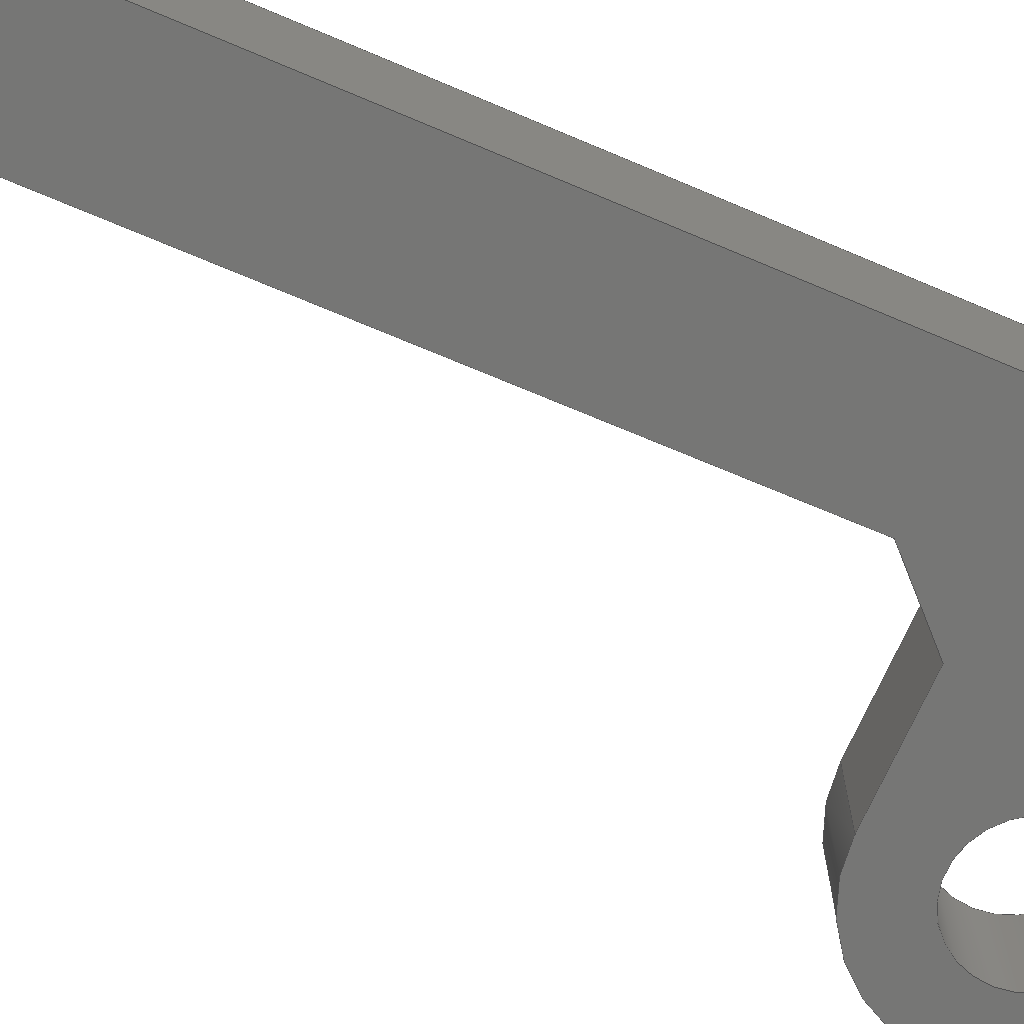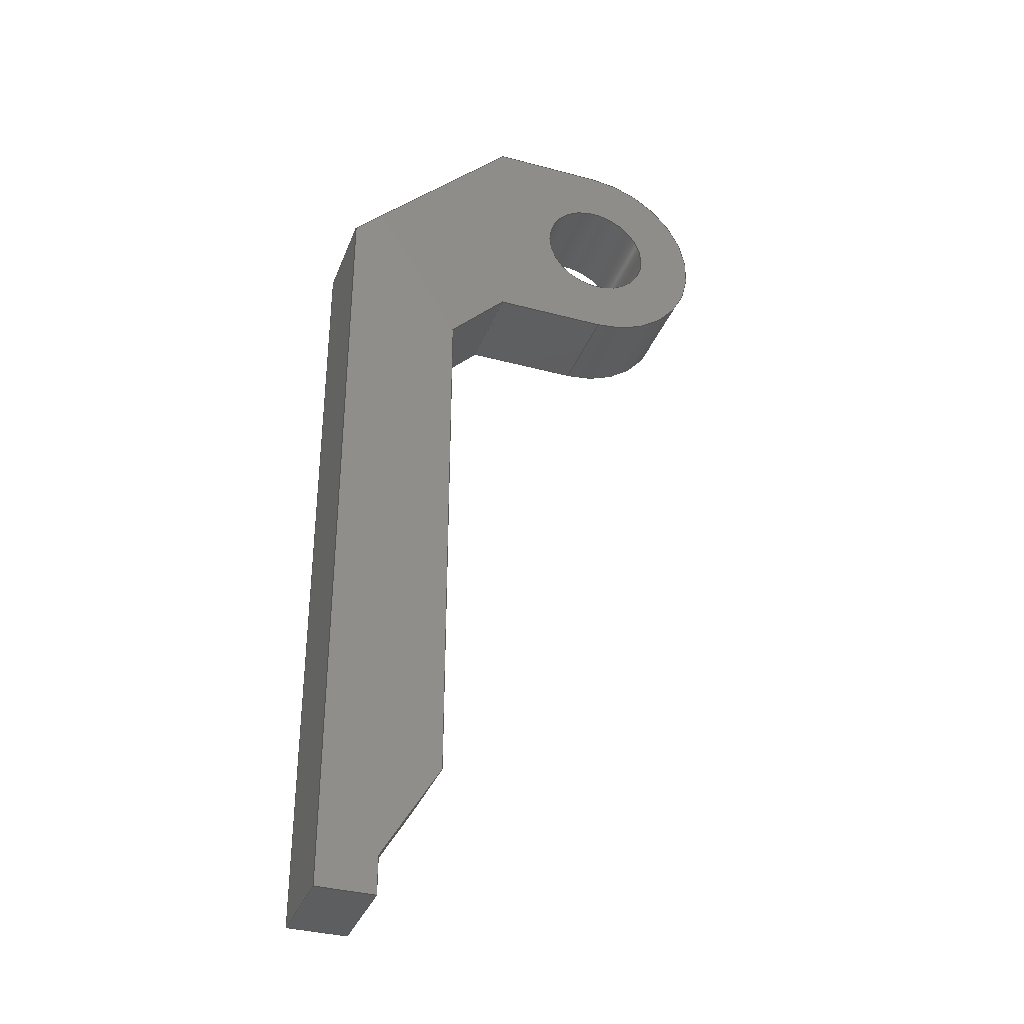
<metadata>
{"format":"step","ext":"step","renderer":"f3d","projection":"perspective","resolution":1024,"background":"white","views":[{"elev":-68.4,"azim":-113.2,"up":"+Y"},{"elev":-35.4,"azim":-19.6,"up":"+Z"}]}
</metadata>
<code>
ISO-10303-21;
DATA;
#1=MECHANICAL_DESIGN_GEOMETRIC_PRESENTATION_REPRESENTATION('',(#4),#413);
#2=SHAPE_REPRESENTATION_RELATIONSHIP('SRR','None',#420,#3);
#3=ADVANCED_BREP_SHAPE_REPRESENTATION('',(#5),#412);
#4=STYLED_ITEM('',(#429),#5);
#5=MANIFOLD_SOLID_BREP('\X2\BCF8CCB4\X0\1',#245);
#6=CYLINDRICAL_SURFACE('',#262,3);
#7=CYLINDRICAL_SURFACE('',#269,6);
#8=FACE_BOUND('',#24,.T.);
#9=FACE_BOUND('',#27,.T.);
#10=FACE_OUTER_BOUND('',#23,.T.);
#11=FACE_OUTER_BOUND('',#25,.T.);
#12=FACE_OUTER_BOUND('',#26,.T.);
#13=FACE_OUTER_BOUND('',#28,.T.);
#14=FACE_OUTER_BOUND('',#29,.T.);
#15=FACE_OUTER_BOUND('',#30,.T.);
#16=FACE_OUTER_BOUND('',#31,.T.);
#17=FACE_OUTER_BOUND('',#32,.T.);
#18=FACE_OUTER_BOUND('',#33,.T.);
#19=FACE_OUTER_BOUND('',#34,.T.);
#20=FACE_OUTER_BOUND('',#35,.T.);
#21=FACE_OUTER_BOUND('',#36,.T.);
#22=FACE_OUTER_BOUND('',#37,.T.);
#23=EDGE_LOOP('',(#155,#156,#157,#158,#159,#160,#161,#162,#163,#164));
#24=EDGE_LOOP('',(#165));
#25=EDGE_LOOP('',(#166,#167,#168,#169));
#26=EDGE_LOOP('',(#170,#171,#172,#173,#174,#175,#176,#177,#178,#179));
#27=EDGE_LOOP('',(#180));
#28=EDGE_LOOP('',(#181,#182,#183,#184));
#29=EDGE_LOOP('',(#185,#186,#187,#188));
#30=EDGE_LOOP('',(#189,#190,#191,#192));
#31=EDGE_LOOP('',(#193,#194,#195,#196));
#32=EDGE_LOOP('',(#197,#198,#199,#200));
#33=EDGE_LOOP('',(#201,#202,#203,#204));
#34=EDGE_LOOP('',(#205,#206,#207,#208));
#35=EDGE_LOOP('',(#209,#210,#211,#212));
#36=EDGE_LOOP('',(#213,#214,#215,#216));
#37=EDGE_LOOP('',(#217,#218,#219,#220));
#38=CIRCLE('',#260,6);
#39=CIRCLE('',#261,3);
#40=CIRCLE('',#263,3);
#41=CIRCLE('',#265,6);
#42=LINE('',#345,#71);
#43=LINE('',#349,#72);
#44=LINE('',#351,#73);
#45=LINE('',#353,#74);
#46=LINE('',#355,#75);
#47=LINE('',#357,#76);
#48=LINE('',#359,#77);
#49=LINE('',#361,#78);
#50=LINE('',#362,#79);
#51=LINE('',#367,#80);
#52=LINE('',#372,#81);
#53=LINE('',#374,#82);
#54=LINE('',#376,#83);
#55=LINE('',#378,#84);
#56=LINE('',#380,#85);
#57=LINE('',#382,#86);
#58=LINE('',#384,#87);
#59=LINE('',#388,#88);
#60=LINE('',#389,#89);
#61=LINE('',#391,#90);
#62=LINE('',#392,#91);
#63=LINE('',#394,#92);
#64=LINE('',#396,#93);
#65=LINE('',#398,#94);
#66=LINE('',#400,#95);
#67=LINE('',#402,#96);
#68=LINE('',#404,#97);
#69=LINE('',#406,#98);
#70=LINE('',#408,#99);
#71=VECTOR('',#280,6);
#72=VECTOR('',#283,6);
#73=VECTOR('',#284,12.73);
#74=VECTOR('',#285,41);
#75=VECTOR('',#286,3);
#76=VECTOR('',#287,2);
#77=VECTOR('',#288,5.831);
#78=VECTOR('',#289,28);
#79=VECTOR('',#290,4.243);
#80=VECTOR('',#295,3);
#81=VECTOR('',#300,28);
#82=VECTOR('',#301,5.831);
#83=VECTOR('',#302,2);
#84=VECTOR('',#303,3);
#85=VECTOR('',#304,41);
#86=VECTOR('',#305,12.73);
#87=VECTOR('',#306,6);
#88=VECTOR('',#309,6);
#89=VECTOR('',#310,4.243);
#90=VECTOR('',#313,5);
#91=VECTOR('',#314,5);
#92=VECTOR('',#317,5);
#93=VECTOR('',#320,5);
#94=VECTOR('',#323,5);
#95=VECTOR('',#326,5);
#96=VECTOR('',#329,5);
#97=VECTOR('',#332,5);
#98=VECTOR('',#335,5);
#99=VECTOR('',#338,5);
#100=VERTEX_POINT('',#343);
#101=VERTEX_POINT('',#344);
#102=VERTEX_POINT('',#346);
#103=VERTEX_POINT('',#348);
#104=VERTEX_POINT('',#350);
#105=VERTEX_POINT('',#352);
#106=VERTEX_POINT('',#354);
#107=VERTEX_POINT('',#356);
#108=VERTEX_POINT('',#358);
#109=VERTEX_POINT('',#360);
#110=VERTEX_POINT('',#363);
#111=VERTEX_POINT('',#366);
#112=VERTEX_POINT('',#370);
#113=VERTEX_POINT('',#371);
#114=VERTEX_POINT('',#373);
#115=VERTEX_POINT('',#375);
#116=VERTEX_POINT('',#377);
#117=VERTEX_POINT('',#379);
#118=VERTEX_POINT('',#381);
#119=VERTEX_POINT('',#383);
#120=VERTEX_POINT('',#385);
#121=VERTEX_POINT('',#387);
#122=EDGE_CURVE('',#100,#101,#42,.T.);
#123=EDGE_CURVE('',#102,#100,#38,.T.);
#124=EDGE_CURVE('',#103,#102,#43,.T.);
#125=EDGE_CURVE('',#104,#103,#44,.T.);
#126=EDGE_CURVE('',#105,#104,#45,.T.);
#127=EDGE_CURVE('',#106,#105,#46,.T.);
#128=EDGE_CURVE('',#107,#106,#47,.T.);
#129=EDGE_CURVE('',#108,#107,#48,.T.);
#130=EDGE_CURVE('',#109,#108,#49,.T.);
#131=EDGE_CURVE('',#109,#101,#50,.T.);
#132=EDGE_CURVE('',#110,#110,#39,.T.);
#133=EDGE_CURVE('',#110,#111,#51,.T.);
#134=EDGE_CURVE('',#111,#111,#40,.T.);
#135=EDGE_CURVE('',#112,#113,#52,.T.);
#136=EDGE_CURVE('',#113,#114,#53,.T.);
#137=EDGE_CURVE('',#114,#115,#54,.T.);
#138=EDGE_CURVE('',#115,#116,#55,.T.);
#139=EDGE_CURVE('',#116,#117,#56,.T.);
#140=EDGE_CURVE('',#117,#118,#57,.T.);
#141=EDGE_CURVE('',#118,#119,#58,.T.);
#142=EDGE_CURVE('',#120,#119,#41,.T.);
#143=EDGE_CURVE('',#120,#121,#59,.T.);
#144=EDGE_CURVE('',#121,#112,#60,.T.);
#145=EDGE_CURVE('',#109,#112,#61,.T.);
#146=EDGE_CURVE('',#108,#113,#62,.T.);
#147=EDGE_CURVE('',#101,#121,#63,.T.);
#148=EDGE_CURVE('',#120,#100,#64,.T.);
#149=EDGE_CURVE('',#119,#102,#65,.T.);
#150=EDGE_CURVE('',#103,#118,#66,.T.);
#151=EDGE_CURVE('',#104,#117,#67,.T.);
#152=EDGE_CURVE('',#105,#116,#68,.T.);
#153=EDGE_CURVE('',#106,#115,#69,.T.);
#154=EDGE_CURVE('',#107,#114,#70,.T.);
#155=ORIENTED_EDGE('',*,*,#122,.F.);
#156=ORIENTED_EDGE('',*,*,#123,.F.);
#157=ORIENTED_EDGE('',*,*,#124,.F.);
#158=ORIENTED_EDGE('',*,*,#125,.F.);
#159=ORIENTED_EDGE('',*,*,#126,.F.);
#160=ORIENTED_EDGE('',*,*,#127,.F.);
#161=ORIENTED_EDGE('',*,*,#128,.F.);
#162=ORIENTED_EDGE('',*,*,#129,.F.);
#163=ORIENTED_EDGE('',*,*,#130,.F.);
#164=ORIENTED_EDGE('',*,*,#131,.T.);
#165=ORIENTED_EDGE('',*,*,#132,.T.);
#166=ORIENTED_EDGE('',*,*,#132,.F.);
#167=ORIENTED_EDGE('',*,*,#133,.T.);
#168=ORIENTED_EDGE('',*,*,#134,.T.);
#169=ORIENTED_EDGE('',*,*,#133,.F.);
#170=ORIENTED_EDGE('',*,*,#135,.T.);
#171=ORIENTED_EDGE('',*,*,#136,.T.);
#172=ORIENTED_EDGE('',*,*,#137,.T.);
#173=ORIENTED_EDGE('',*,*,#138,.T.);
#174=ORIENTED_EDGE('',*,*,#139,.T.);
#175=ORIENTED_EDGE('',*,*,#140,.T.);
#176=ORIENTED_EDGE('',*,*,#141,.T.);
#177=ORIENTED_EDGE('',*,*,#142,.F.);
#178=ORIENTED_EDGE('',*,*,#143,.T.);
#179=ORIENTED_EDGE('',*,*,#144,.T.);
#180=ORIENTED_EDGE('',*,*,#134,.F.);
#181=ORIENTED_EDGE('',*,*,#145,.F.);
#182=ORIENTED_EDGE('',*,*,#130,.T.);
#183=ORIENTED_EDGE('',*,*,#146,.T.);
#184=ORIENTED_EDGE('',*,*,#135,.F.);
#185=ORIENTED_EDGE('',*,*,#145,.T.);
#186=ORIENTED_EDGE('',*,*,#144,.F.);
#187=ORIENTED_EDGE('',*,*,#147,.F.);
#188=ORIENTED_EDGE('',*,*,#131,.F.);
#189=ORIENTED_EDGE('',*,*,#147,.T.);
#190=ORIENTED_EDGE('',*,*,#143,.F.);
#191=ORIENTED_EDGE('',*,*,#148,.T.);
#192=ORIENTED_EDGE('',*,*,#122,.T.);
#193=ORIENTED_EDGE('',*,*,#142,.T.);
#194=ORIENTED_EDGE('',*,*,#149,.T.);
#195=ORIENTED_EDGE('',*,*,#123,.T.);
#196=ORIENTED_EDGE('',*,*,#148,.F.);
#197=ORIENTED_EDGE('',*,*,#149,.F.);
#198=ORIENTED_EDGE('',*,*,#141,.F.);
#199=ORIENTED_EDGE('',*,*,#150,.F.);
#200=ORIENTED_EDGE('',*,*,#124,.T.);
#201=ORIENTED_EDGE('',*,*,#125,.T.);
#202=ORIENTED_EDGE('',*,*,#150,.T.);
#203=ORIENTED_EDGE('',*,*,#140,.F.);
#204=ORIENTED_EDGE('',*,*,#151,.F.);
#205=ORIENTED_EDGE('',*,*,#126,.T.);
#206=ORIENTED_EDGE('',*,*,#151,.T.);
#207=ORIENTED_EDGE('',*,*,#139,.F.);
#208=ORIENTED_EDGE('',*,*,#152,.F.);
#209=ORIENTED_EDGE('',*,*,#127,.T.);
#210=ORIENTED_EDGE('',*,*,#152,.T.);
#211=ORIENTED_EDGE('',*,*,#138,.F.);
#212=ORIENTED_EDGE('',*,*,#153,.F.);
#213=ORIENTED_EDGE('',*,*,#128,.T.);
#214=ORIENTED_EDGE('',*,*,#153,.T.);
#215=ORIENTED_EDGE('',*,*,#137,.F.);
#216=ORIENTED_EDGE('',*,*,#154,.F.);
#217=ORIENTED_EDGE('',*,*,#129,.T.);
#218=ORIENTED_EDGE('',*,*,#154,.T.);
#219=ORIENTED_EDGE('',*,*,#136,.F.);
#220=ORIENTED_EDGE('',*,*,#146,.F.);
#221=PLANE('',#259);
#222=PLANE('',#264);
#223=PLANE('',#266);
#224=PLANE('',#267);
#225=PLANE('',#268);
#226=PLANE('',#270);
#227=PLANE('',#271);
#228=PLANE('',#272);
#229=PLANE('',#273);
#230=PLANE('',#274);
#231=PLANE('',#275);
#232=ADVANCED_FACE('',(#10,#8),#221,.F.);
#233=ADVANCED_FACE('',(#11),#6,.F.);
#234=ADVANCED_FACE('',(#12,#9),#222,.T.);
#235=ADVANCED_FACE('',(#13),#223,.T.);
#236=ADVANCED_FACE('',(#14),#224,.T.);
#237=ADVANCED_FACE('',(#15),#225,.T.);
#238=ADVANCED_FACE('',(#16),#7,.T.);
#239=ADVANCED_FACE('',(#17),#226,.T.);
#240=ADVANCED_FACE('',(#18),#227,.T.);
#241=ADVANCED_FACE('',(#19),#228,.T.);
#242=ADVANCED_FACE('',(#20),#229,.T.);
#243=ADVANCED_FACE('',(#21),#230,.T.);
#244=ADVANCED_FACE('',(#22),#231,.T.);
#245=CLOSED_SHELL('',(#232,#233,#234,#235,#236,#237,#238,#239,#240,#241,
#242,#243,#244));
#246=DERIVED_UNIT_ELEMENT(#248,1);
#247=DERIVED_UNIT_ELEMENT(#415,-3);
#248=(
MASS_UNIT()
NAMED_UNIT(*)
SI_UNIT(.KILO.,.GRAM.)
);
#249=DERIVED_UNIT((#246,#247));
#250=MEASURE_REPRESENTATION_ITEM('density measure',
POSITIVE_RATIO_MEASURE(7850),#249);
#251=PROPERTY_DEFINITION_REPRESENTATION(#256,#253);
#252=PROPERTY_DEFINITION_REPRESENTATION(#257,#254);
#253=REPRESENTATION('material name',(#255),#412);
#254=REPRESENTATION('density',(#250),#412);
#255=DESCRIPTIVE_REPRESENTATION_ITEM('\X2\AC15CCA0\X0\','\X2\AC15CCA0\X0\');
#256=PROPERTY_DEFINITION('material property','material name',#422);
#257=PROPERTY_DEFINITION('material property','density of part',#422);
#258=AXIS2_PLACEMENT_3D('',#341,#276,#277);
#259=AXIS2_PLACEMENT_3D('',#342,#278,#279);
#260=AXIS2_PLACEMENT_3D('',#347,#281,#282);
#261=AXIS2_PLACEMENT_3D('',#364,#291,#292);
#262=AXIS2_PLACEMENT_3D('',#365,#293,#294);
#263=AXIS2_PLACEMENT_3D('',#368,#296,#297);
#264=AXIS2_PLACEMENT_3D('',#369,#298,#299);
#265=AXIS2_PLACEMENT_3D('',#386,#307,#308);
#266=AXIS2_PLACEMENT_3D('',#390,#311,#312);
#267=AXIS2_PLACEMENT_3D('',#393,#315,#316);
#268=AXIS2_PLACEMENT_3D('',#395,#318,#319);
#269=AXIS2_PLACEMENT_3D('',#397,#321,#322);
#270=AXIS2_PLACEMENT_3D('',#399,#324,#325);
#271=AXIS2_PLACEMENT_3D('',#401,#327,#328);
#272=AXIS2_PLACEMENT_3D('',#403,#330,#331);
#273=AXIS2_PLACEMENT_3D('',#405,#333,#334);
#274=AXIS2_PLACEMENT_3D('',#407,#336,#337);
#275=AXIS2_PLACEMENT_3D('',#409,#339,#340);
#276=DIRECTION('axis',(0,0,1));
#277=DIRECTION('refdir',(1,0,0));
#278=DIRECTION('center_axis',(0,1,0));
#279=DIRECTION('ref_axis',(1,0,0));
#280=DIRECTION('',(-1,0,0));
#281=DIRECTION('center_axis',(0,1,0));
#282=DIRECTION('ref_axis',(0,0,1));
#283=DIRECTION('',(1,0,0));
#284=DIRECTION('',(0.7071,0,0.7071));
#285=DIRECTION('',(0,0,1));
#286=DIRECTION('',(-1,0,0));
#287=DIRECTION('',(0,0,-1));
#288=DIRECTION('',(-0.5145,0,-0.8575));
#289=DIRECTION('',(0,0,-1));
#290=DIRECTION('',(0.7071,0,0.7071));
#291=DIRECTION('center_axis',(0,1,0));
#292=DIRECTION('ref_axis',(1,0,0));
#293=DIRECTION('center_axis',(0,1,0));
#294=DIRECTION('ref_axis',(1,0,0));
#295=DIRECTION('',(0,1,0));
#296=DIRECTION('center_axis',(0,1,0));
#297=DIRECTION('ref_axis',(1,0,0));
#298=DIRECTION('center_axis',(0,1,0));
#299=DIRECTION('ref_axis',(1,0,0));
#300=DIRECTION('',(0,0,-1));
#301=DIRECTION('',(-0.5145,0,-0.8575));
#302=DIRECTION('',(0,0,-1));
#303=DIRECTION('',(-1,0,0));
#304=DIRECTION('',(0,0,1));
#305=DIRECTION('',(0.7071,0,0.7071));
#306=DIRECTION('',(1,0,0));
#307=DIRECTION('center_axis',(0,-1,0));
#308=DIRECTION('ref_axis',(0,0,-1));
#309=DIRECTION('',(-1,0,0));
#310=DIRECTION('',(-0.7071,0,-0.7071));
#311=DIRECTION('center_axis',(1,0,0));
#312=DIRECTION('ref_axis',(0,0,-1));
#313=DIRECTION('',(0,1,0));
#314=DIRECTION('',(0,1,0));
#315=DIRECTION('center_axis',(0.7071,0,-0.7071));
#316=DIRECTION('ref_axis',(-0.7071,0,-0.7071));
#317=DIRECTION('',(0,1,0));
#318=DIRECTION('center_axis',(0,0,-1));
#319=DIRECTION('ref_axis',(-1,0,0));
#320=DIRECTION('',(0,-1,0));
#321=DIRECTION('center_axis',(0,-1,0));
#322=DIRECTION('ref_axis',(1,0,0));
#323=DIRECTION('',(0,-1,0));
#324=DIRECTION('center_axis',(0,0,1));
#325=DIRECTION('ref_axis',(1,0,0));
#326=DIRECTION('',(0,1,0));
#327=DIRECTION('center_axis',(-0.7071,0,0.7071));
#328=DIRECTION('ref_axis',(0.7071,0,0.7071));
#329=DIRECTION('',(0,1,0));
#330=DIRECTION('center_axis',(-1,0,0));
#331=DIRECTION('ref_axis',(0,0,1));
#332=DIRECTION('',(0,1,0));
#333=DIRECTION('center_axis',(0,0,-1));
#334=DIRECTION('ref_axis',(-1,0,0));
#335=DIRECTION('',(0,1,0));
#336=DIRECTION('center_axis',(1,0,0));
#337=DIRECTION('ref_axis',(0,0,-1));
#338=DIRECTION('',(0,1,0));
#339=DIRECTION('center_axis',(0.8575,0,-0.5145));
#340=DIRECTION('ref_axis',(-0.5145,0,-0.8575));
#341=CARTESIAN_POINT('',(0,0,0));
#342=CARTESIAN_POINT('Origin',(0,0,0));
#343=CARTESIAN_POINT('',(15,0,-12));
#344=CARTESIAN_POINT('',(9,0,-12));
#345=CARTESIAN_POINT('',(15,0,-12));
#346=CARTESIAN_POINT('',(15,0,0));
#347=CARTESIAN_POINT('Origin',(15,0,-6));
#348=CARTESIAN_POINT('',(9,0,0));
#349=CARTESIAN_POINT('',(9,0,0));
#350=CARTESIAN_POINT('',(0,0,-9));
#351=CARTESIAN_POINT('',(0,0,-9));
#352=CARTESIAN_POINT('',(0,0,-50));
#353=CARTESIAN_POINT('',(0,0,-50));
#354=CARTESIAN_POINT('',(3,0,-50));
#355=CARTESIAN_POINT('',(3,0,-50));
#356=CARTESIAN_POINT('',(3,0,-48));
#357=CARTESIAN_POINT('',(3,0,-48));
#358=CARTESIAN_POINT('',(6,0,-43));
#359=CARTESIAN_POINT('',(6,0,-43));
#360=CARTESIAN_POINT('',(6,0,-15));
#361=CARTESIAN_POINT('',(6,0,-15));
#362=CARTESIAN_POINT('',(6,0,-15));
#363=CARTESIAN_POINT('',(12,0,-6));
#364=CARTESIAN_POINT('Origin',(15,0,-6));
#365=CARTESIAN_POINT('Origin',(15,5,-6));
#366=CARTESIAN_POINT('',(12,5,-6));
#367=CARTESIAN_POINT('',(12,5,-6));
#368=CARTESIAN_POINT('Origin',(15,5,-6));
#369=CARTESIAN_POINT('Origin',(0,5,0));
#370=CARTESIAN_POINT('',(6,5,-15));
#371=CARTESIAN_POINT('',(6,5,-43));
#372=CARTESIAN_POINT('',(6,5,-15));
#373=CARTESIAN_POINT('',(3,5,-48));
#374=CARTESIAN_POINT('',(6,5,-43));
#375=CARTESIAN_POINT('',(3,5,-50));
#376=CARTESIAN_POINT('',(3,5,-48));
#377=CARTESIAN_POINT('',(0,5,-50));
#378=CARTESIAN_POINT('',(3,5,-50));
#379=CARTESIAN_POINT('',(0,5,-9));
#380=CARTESIAN_POINT('',(0,5,-50));
#381=CARTESIAN_POINT('',(9,5,0));
#382=CARTESIAN_POINT('',(0,5,-9));
#383=CARTESIAN_POINT('',(15,5,0));
#384=CARTESIAN_POINT('',(9,5,0));
#385=CARTESIAN_POINT('',(15,5,-12));
#386=CARTESIAN_POINT('Origin',(15,5,-6));
#387=CARTESIAN_POINT('',(9,5,-12));
#388=CARTESIAN_POINT('',(15,5,-12));
#389=CARTESIAN_POINT('',(9,5,-12));
#390=CARTESIAN_POINT('Origin',(6,0,-12));
#391=CARTESIAN_POINT('',(6,0,-15));
#392=CARTESIAN_POINT('',(6,0,-43));
#393=CARTESIAN_POINT('Origin',(7.5,2.5,-13.5));
#394=CARTESIAN_POINT('',(9,0,-12));
#395=CARTESIAN_POINT('Origin',(21,0,-12));
#396=CARTESIAN_POINT('',(15,5,-12));
#397=CARTESIAN_POINT('Origin',(15,12.72,-6));
#398=CARTESIAN_POINT('',(15,5,0));
#399=CARTESIAN_POINT('Origin',(9,0,0));
#400=CARTESIAN_POINT('',(9,0,0));
#401=CARTESIAN_POINT('Origin',(0,0,-9));
#402=CARTESIAN_POINT('',(0,0,-9));
#403=CARTESIAN_POINT('Origin',(0,0,-50));
#404=CARTESIAN_POINT('',(0,0,-50));
#405=CARTESIAN_POINT('Origin',(3,0,-50));
#406=CARTESIAN_POINT('',(3,0,-50));
#407=CARTESIAN_POINT('Origin',(3,0,-48));
#408=CARTESIAN_POINT('',(3,0,-48));
#409=CARTESIAN_POINT('Origin',(6,0,-43));
#410=UNCERTAINTY_MEASURE_WITH_UNIT(LENGTH_MEASURE(0.01),#414,
'DISTANCE_ACCURACY_VALUE',
'Maximum model space distance between geometric entities at asserted c
onnectivities');
#411=UNCERTAINTY_MEASURE_WITH_UNIT(LENGTH_MEASURE(0.01),#414,
'DISTANCE_ACCURACY_VALUE',
'Maximum model space distance between geometric entities at asserted c
onnectivities');
#412=(
GEOMETRIC_REPRESENTATION_CONTEXT(3)
GLOBAL_UNCERTAINTY_ASSIGNED_CONTEXT((#410))
GLOBAL_UNIT_ASSIGNED_CONTEXT((#414,#416,#417))
REPRESENTATION_CONTEXT('','3D')
);
#413=(
GEOMETRIC_REPRESENTATION_CONTEXT(3)
GLOBAL_UNCERTAINTY_ASSIGNED_CONTEXT((#411))
GLOBAL_UNIT_ASSIGNED_CONTEXT((#414,#416,#417))
REPRESENTATION_CONTEXT('','3D')
);
#414=(
LENGTH_UNIT()
NAMED_UNIT(*)
SI_UNIT(.MILLI.,.METRE.)
);
#415=(
LENGTH_UNIT()
NAMED_UNIT(*)
SI_UNIT($,.METRE.)
);
#416=(
NAMED_UNIT(*)
PLANE_ANGLE_UNIT()
SI_UNIT($,.RADIAN.)
);
#417=(
NAMED_UNIT(*)
SI_UNIT($,.STERADIAN.)
SOLID_ANGLE_UNIT()
);
#418=SHAPE_DEFINITION_REPRESENTATION(#419,#420);
#419=PRODUCT_DEFINITION_SHAPE('',$,#422);
#420=SHAPE_REPRESENTATION('',(#258),#412);
#421=PRODUCT_DEFINITION_CONTEXT('part definition',#426,'design');
#422=PRODUCT_DEFINITION('17','17',#423,#421);
#423=PRODUCT_DEFINITION_FORMATION('',$,#428);
#424=PRODUCT_RELATED_PRODUCT_CATEGORY('17','17',(#428));
#425=APPLICATION_PROTOCOL_DEFINITION('international standard',
'automotive_design',2009,#426);
#426=APPLICATION_CONTEXT(
'Core Data for Automotive Mechanical Design Process');
#427=PRODUCT_CONTEXT('part definition',#426,'mechanical');
#428=PRODUCT('17','17','NOT SPECIFIED',(#427));
#429=PRESENTATION_STYLE_ASSIGNMENT((#430));
#430=SURFACE_STYLE_USAGE(.BOTH.,#431);
#431=SURFACE_SIDE_STYLE('',(#432));
#432=SURFACE_STYLE_FILL_AREA(#433);
#433=FILL_AREA_STYLE('\X2\AC15CCA0\X0\ - \X2\C0C8D2F4\X0\',(#434));
#434=FILL_AREA_STYLE_COLOUR('\X2\AC15CCA0\X0\ - \X2\C0C8D2F4\X0\',#435);
#435=COLOUR_RGB('\X2\AC15CCA0\X0\ - \X2\C0C8D2F4\X0\',0.6275,
0.6275,0.6275);
ENDSEC;
END-ISO-10303-21;

</code>
